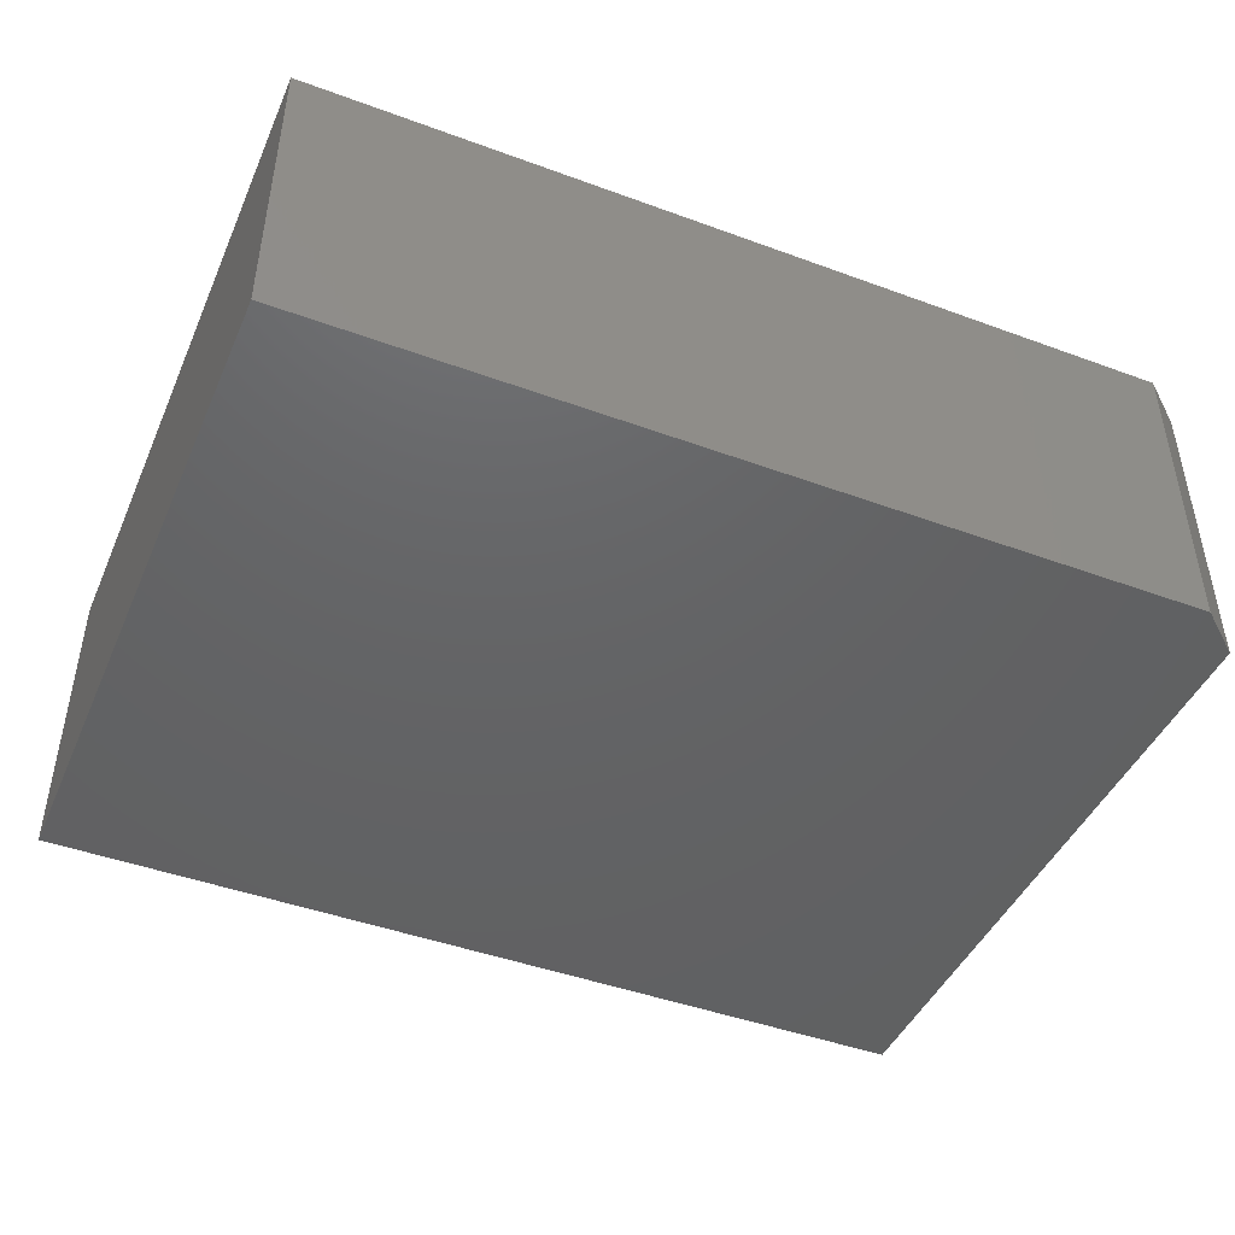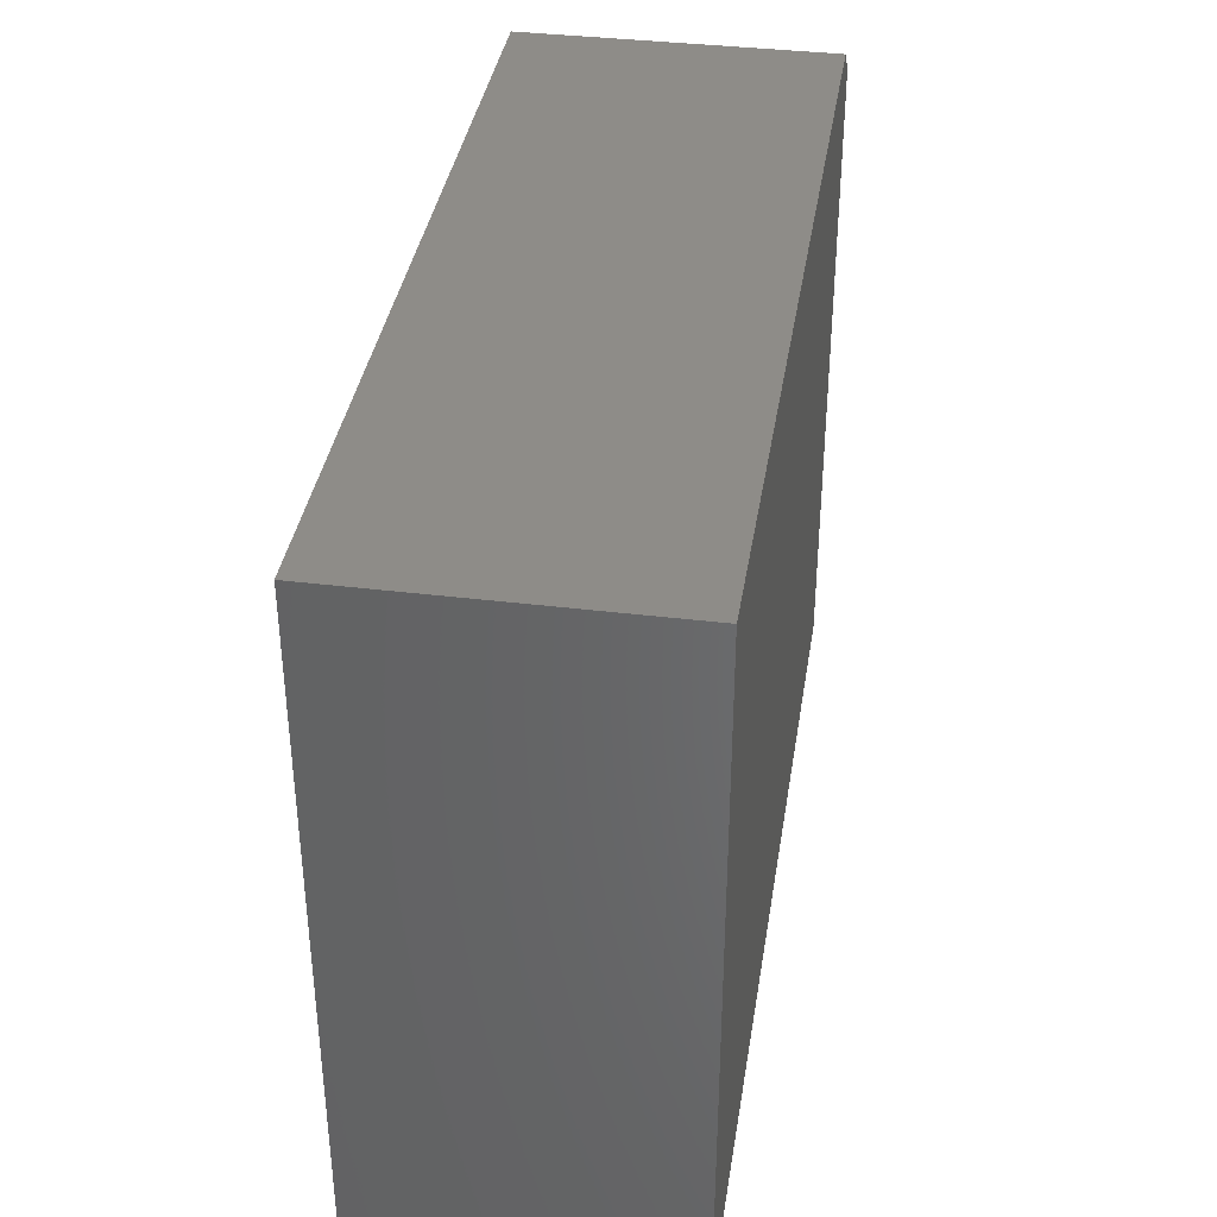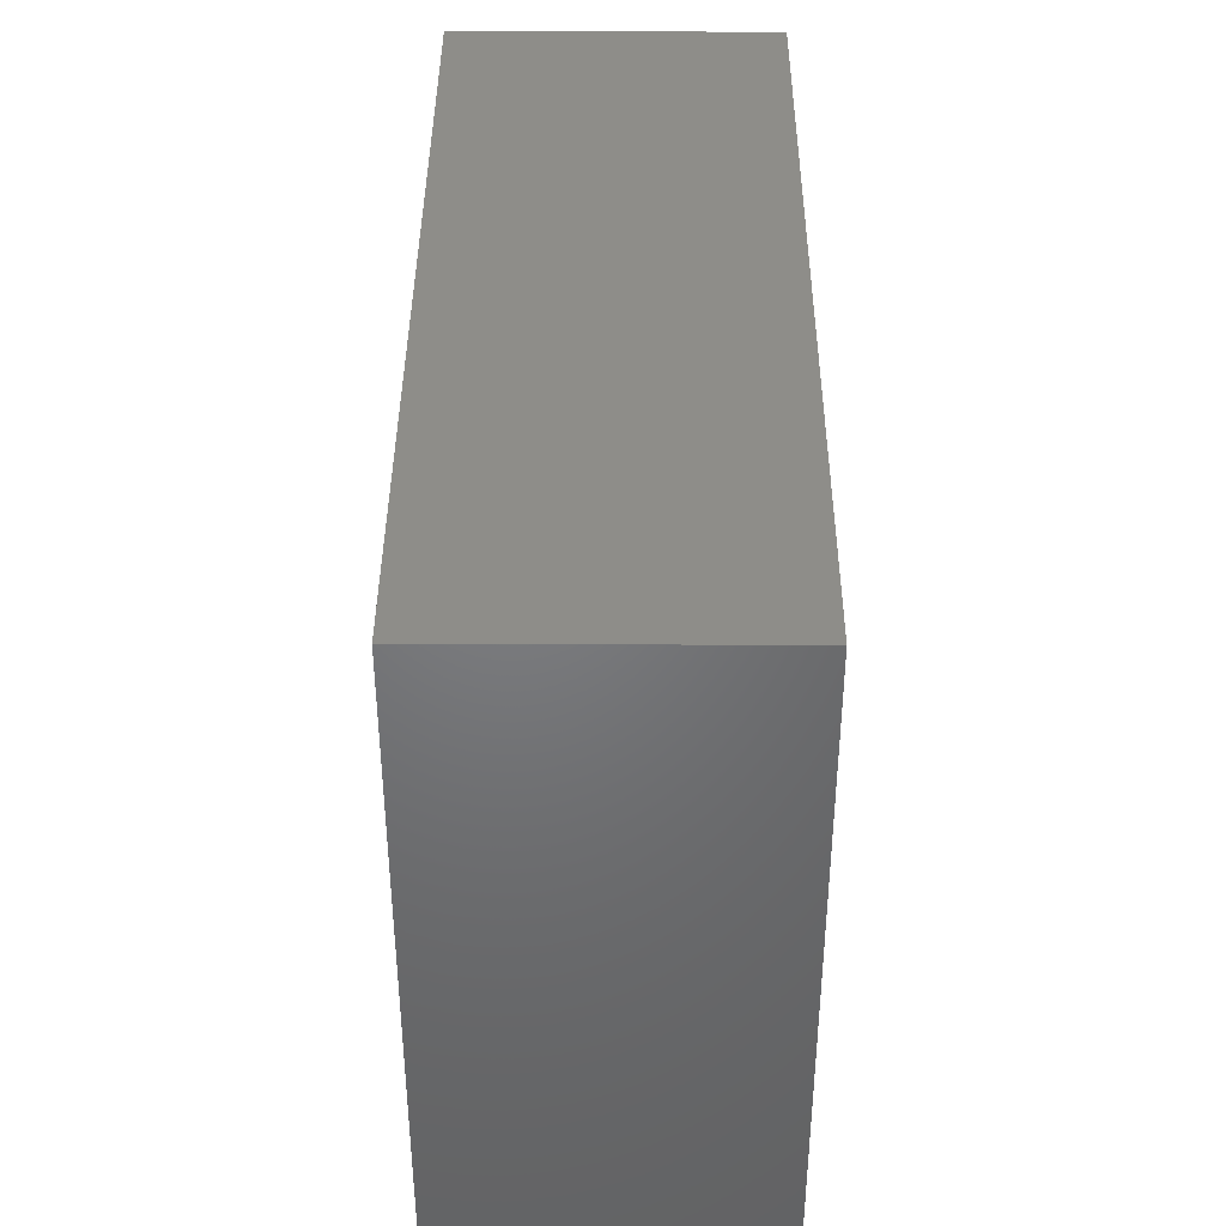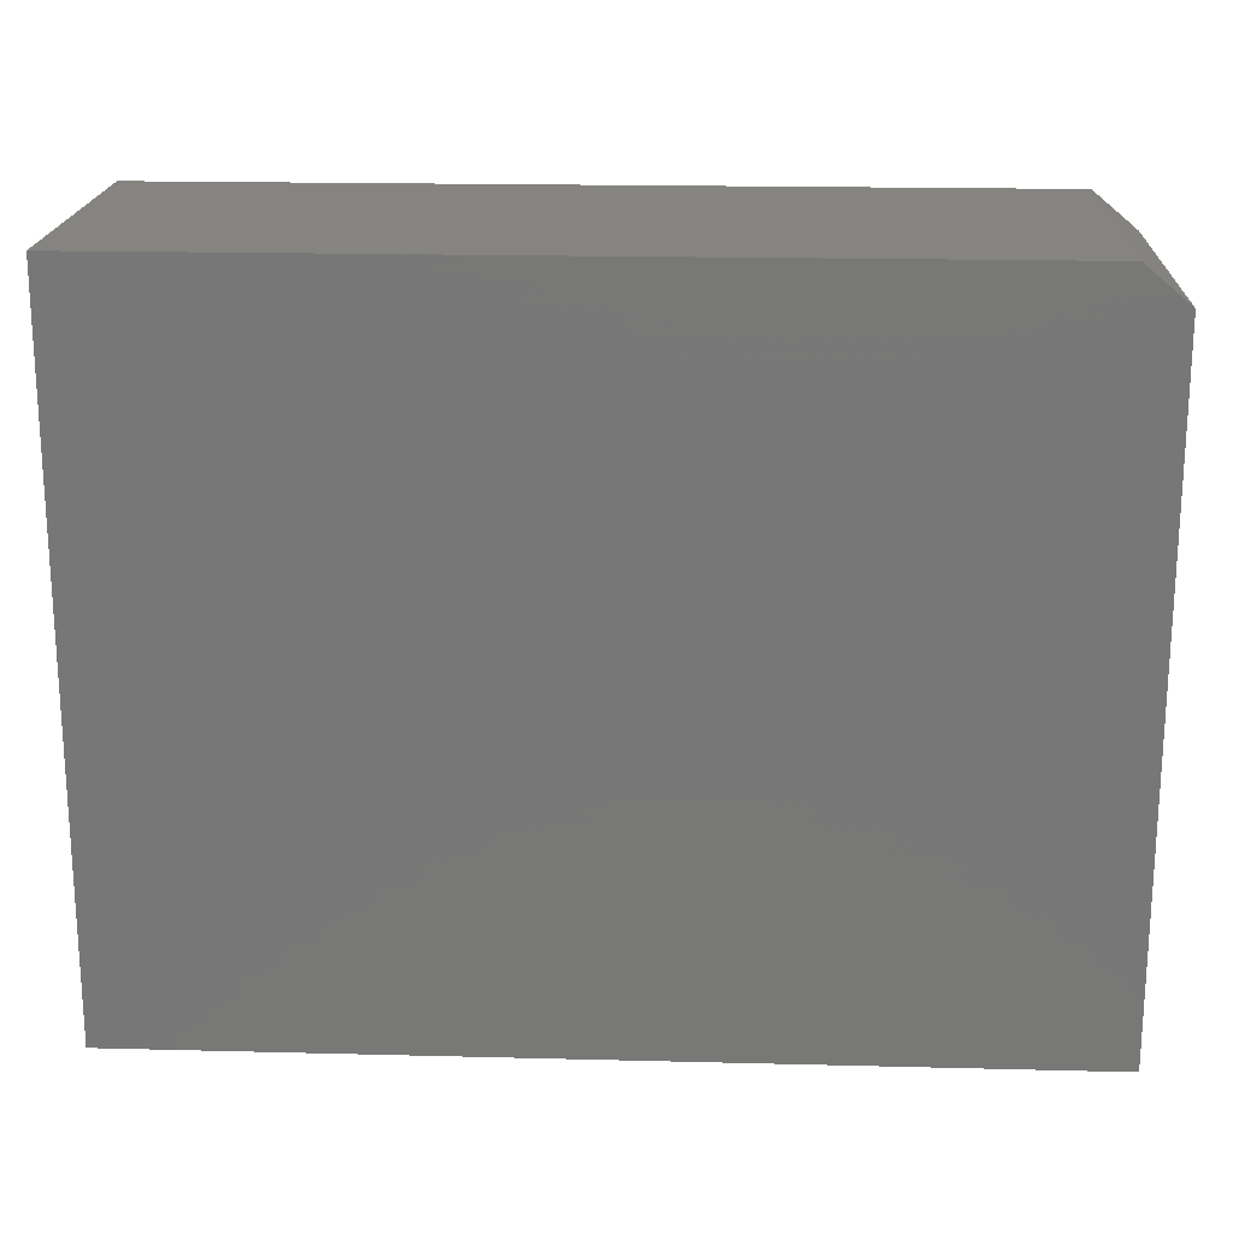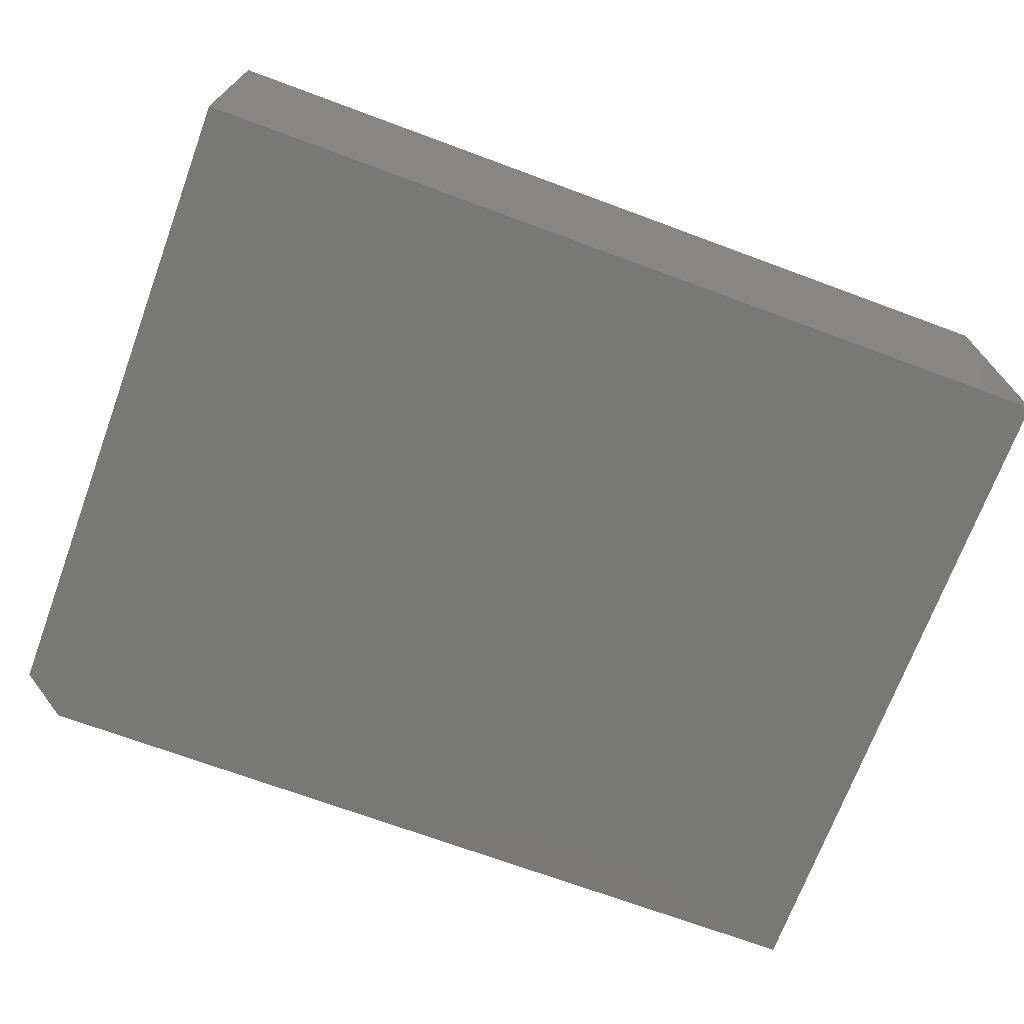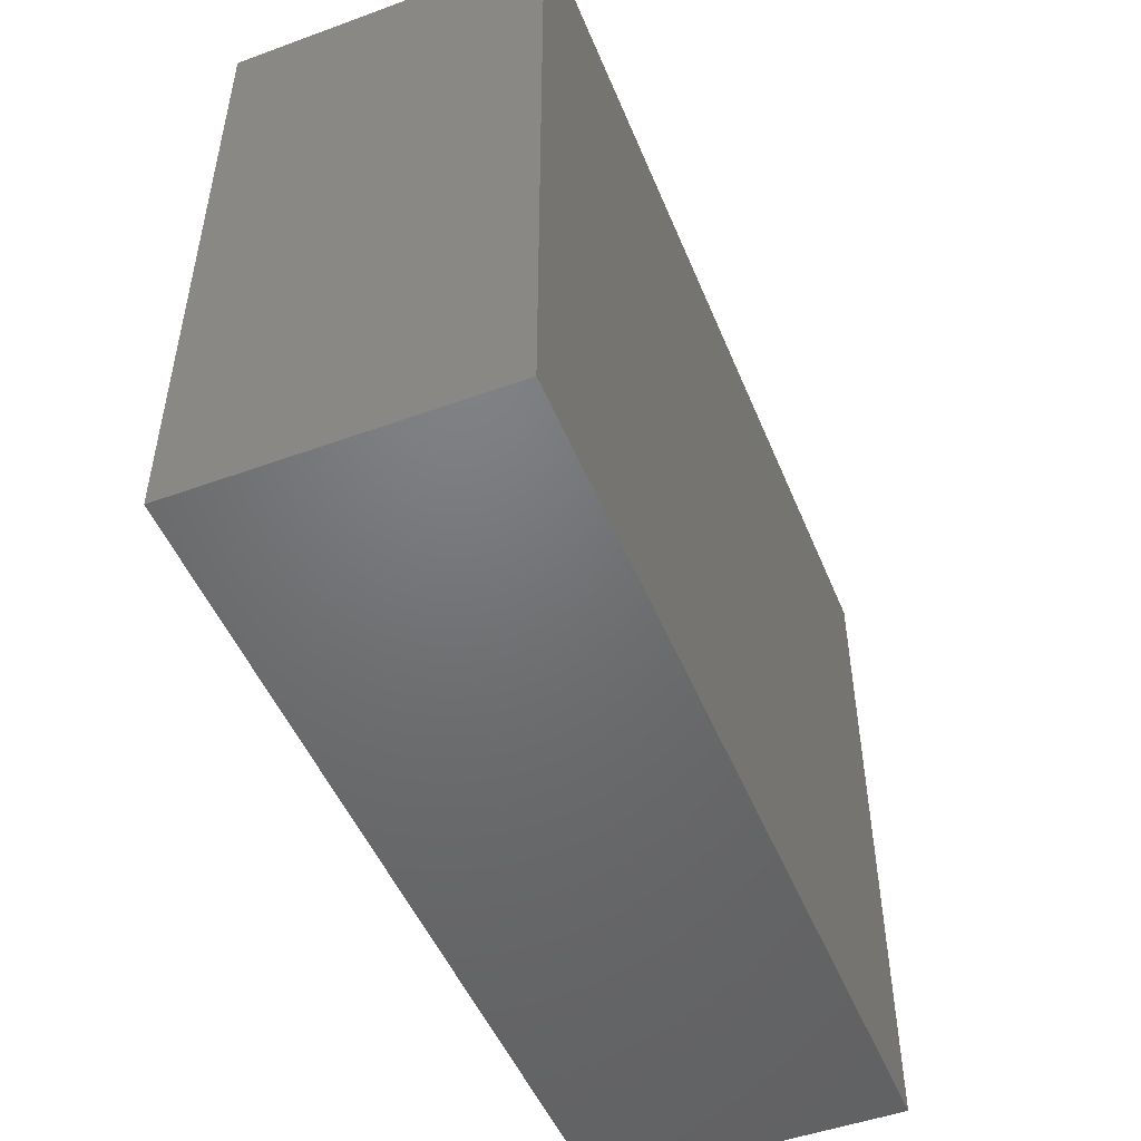
<metadata>
{"format":"stl","ext":"stl","renderer":"f3d","projection":"perspective","resolution":1024,"background":"white","views":[{"elev":-45.2,"azim":-23.0,"up":"+Y"},{"elev":37.5,"azim":-81.1,"up":"+Z"},{"elev":39.7,"azim":-89.7,"up":"+Z"},{"elev":19.3,"azim":2.7,"up":"+Z"},{"elev":-70.9,"azim":159.7,"up":"+Y"},{"elev":-49.5,"azim":111.9,"up":"+Z"}]}
</metadata>
<code>
# stl→obj: 10 verts, 16 faces
v -0.4865 -0.1662 0.75
v 0.4396 -0.1662 0.75
v -0.4865 0.1693 0.75
v 0.4396 0.1693 0.75
v -0.4865 0.1693 0
v 0.4865 0.1693 0
v 0.4865 0.1693 0.7109
v 0.4865 -0.1662 0
v 0.4865 -0.1662 0.7109
v -0.4865 -0.1662 0
f 1 2 3
f 3 2 4
f 5 3 6
f 6 3 4
f 6 4 7
f 8 6 9
f 9 6 7
f 1 10 2
f 2 10 8
f 2 8 9
f 4 2 7
f 7 2 9
f 10 5 8
f 8 5 6
f 5 10 3
f 3 10 1

</code>
